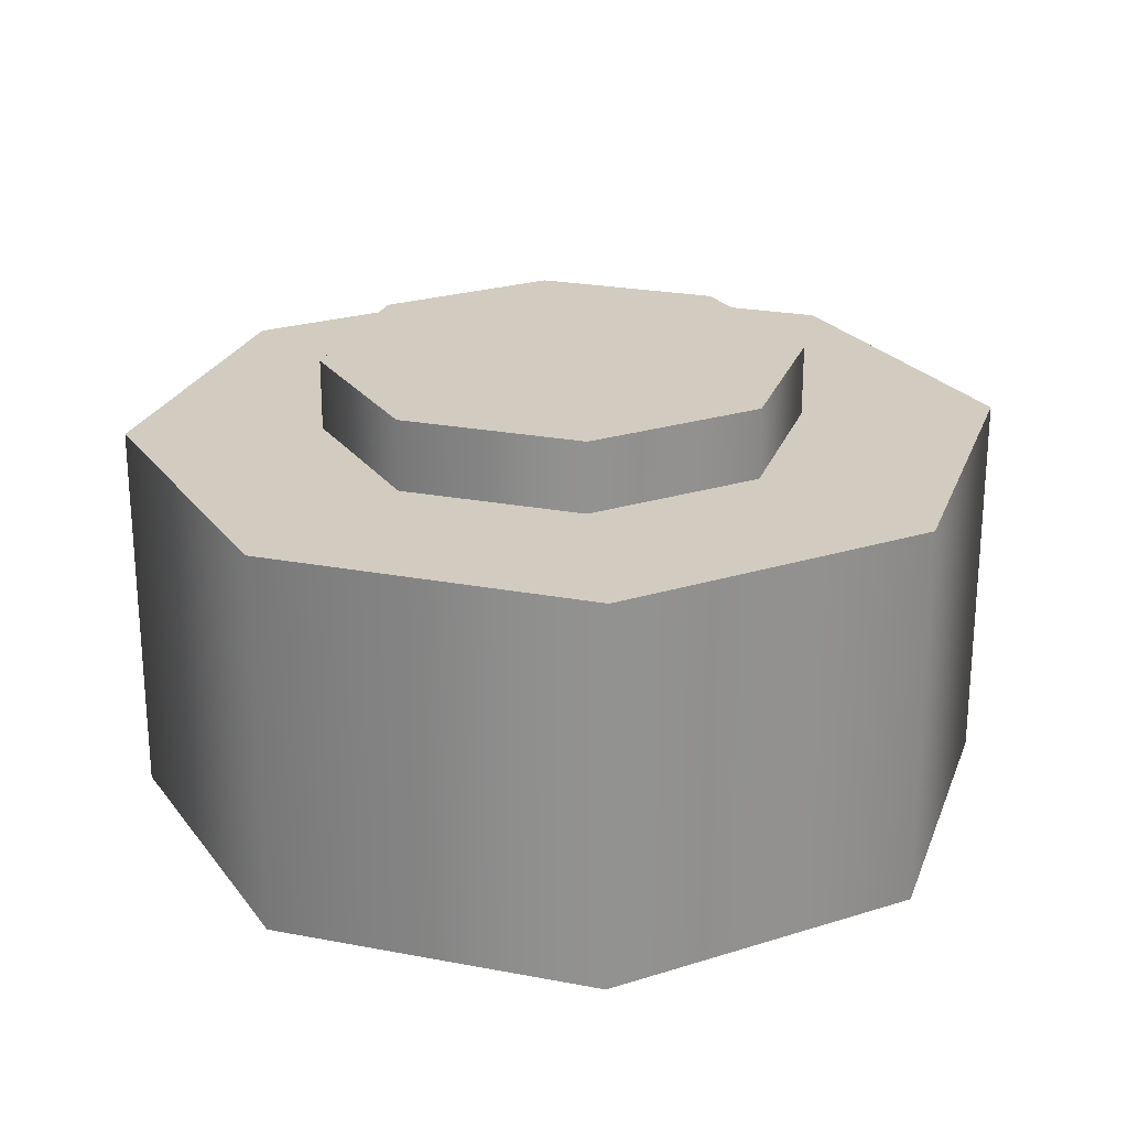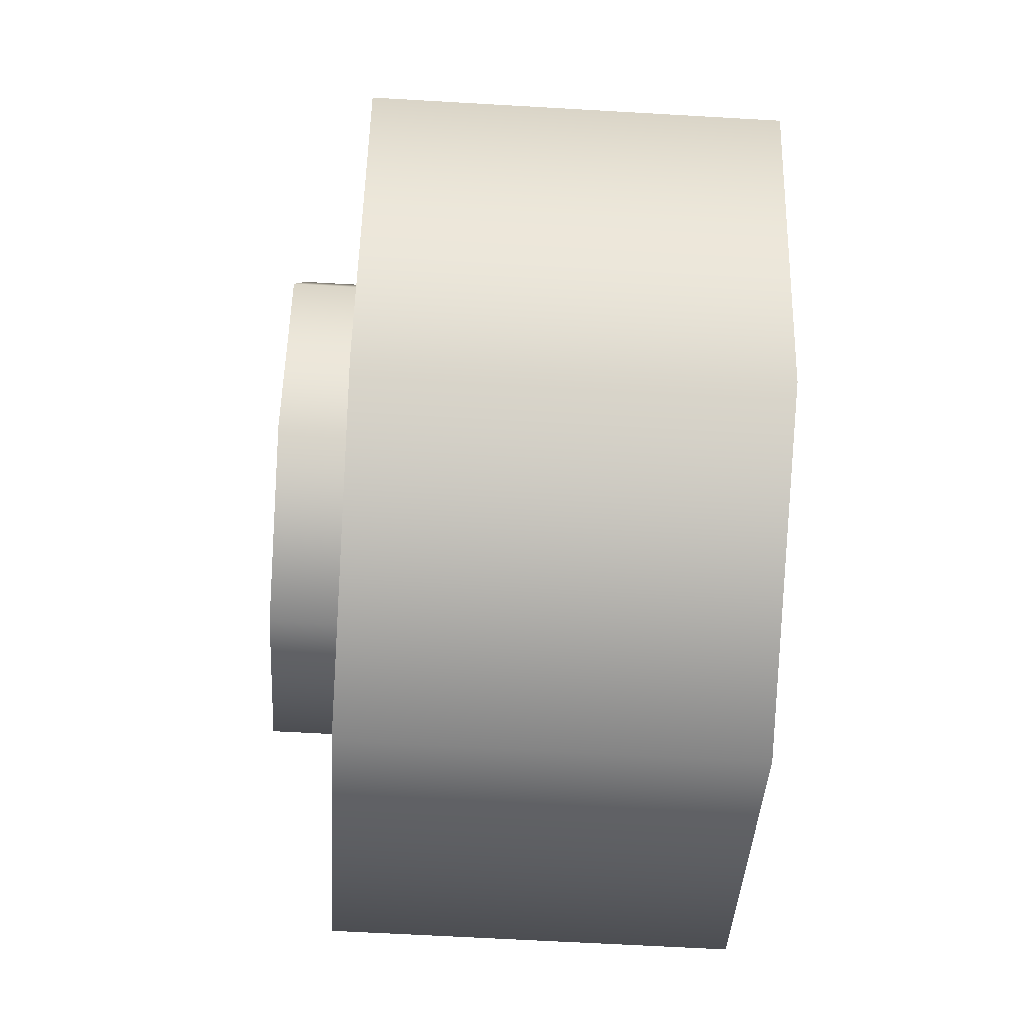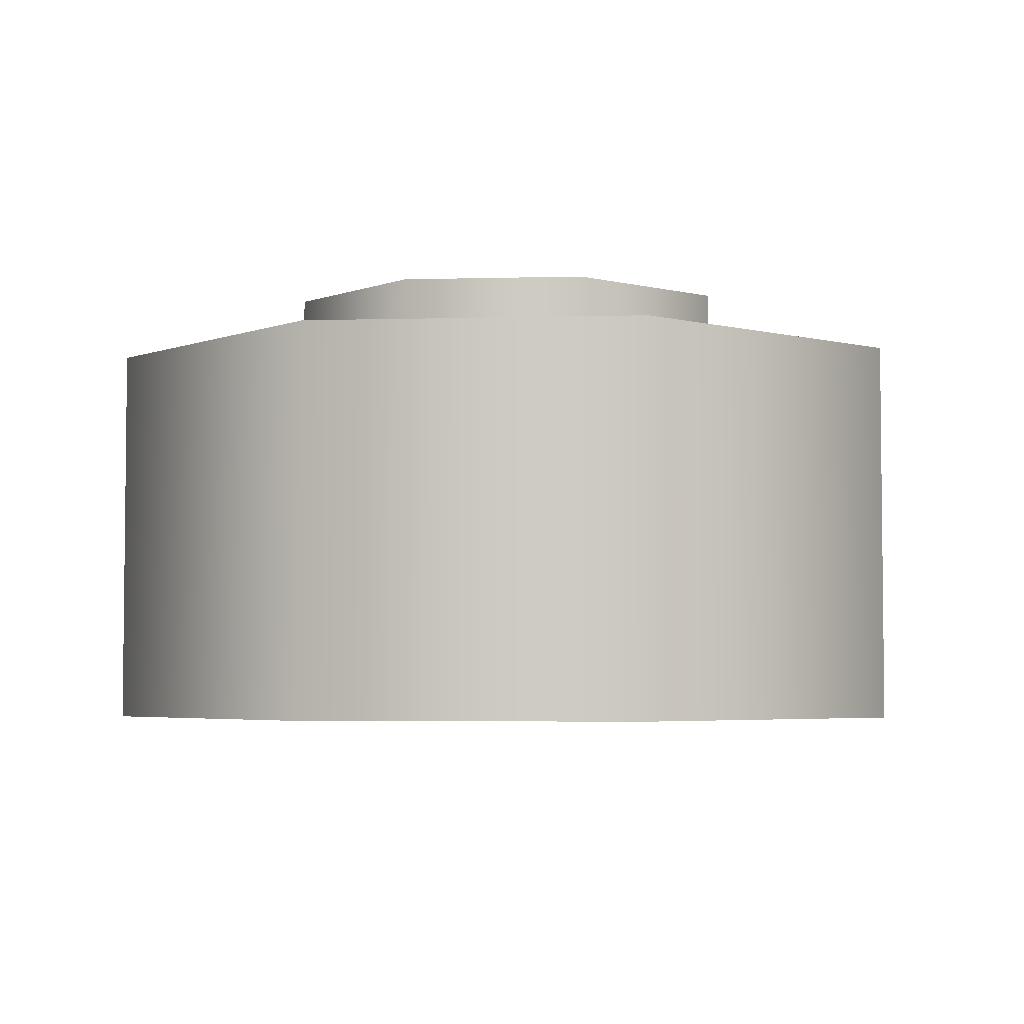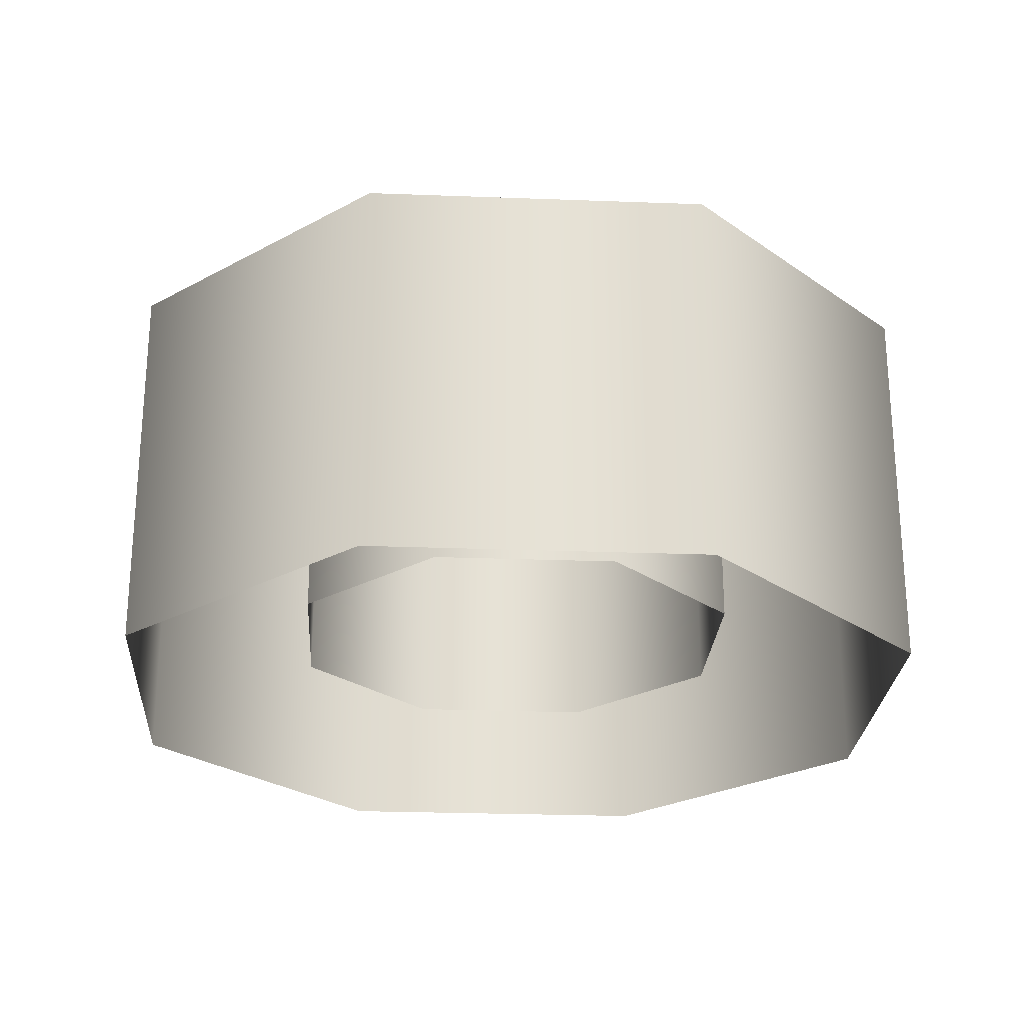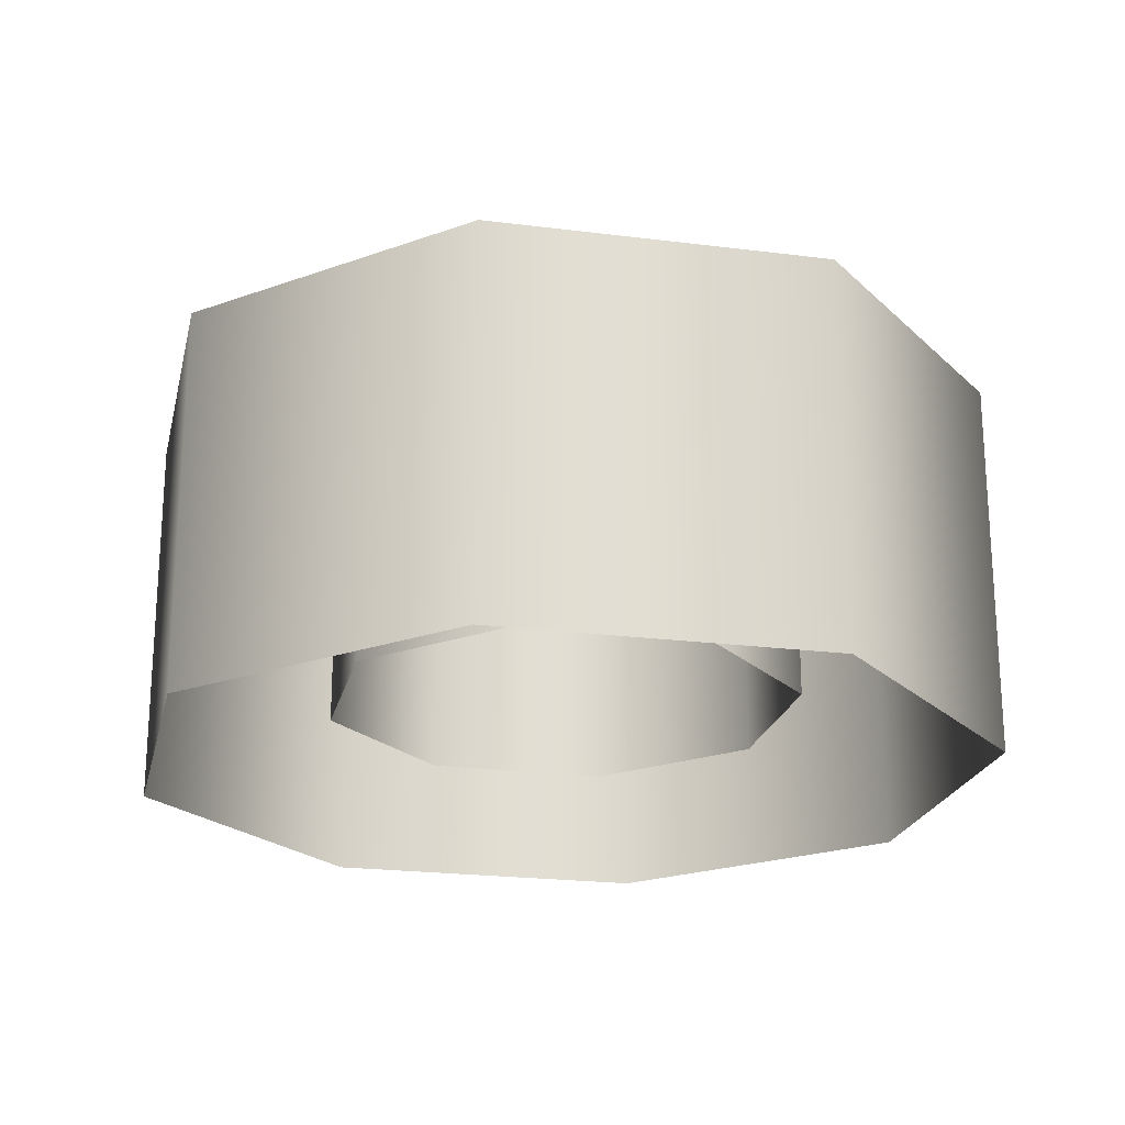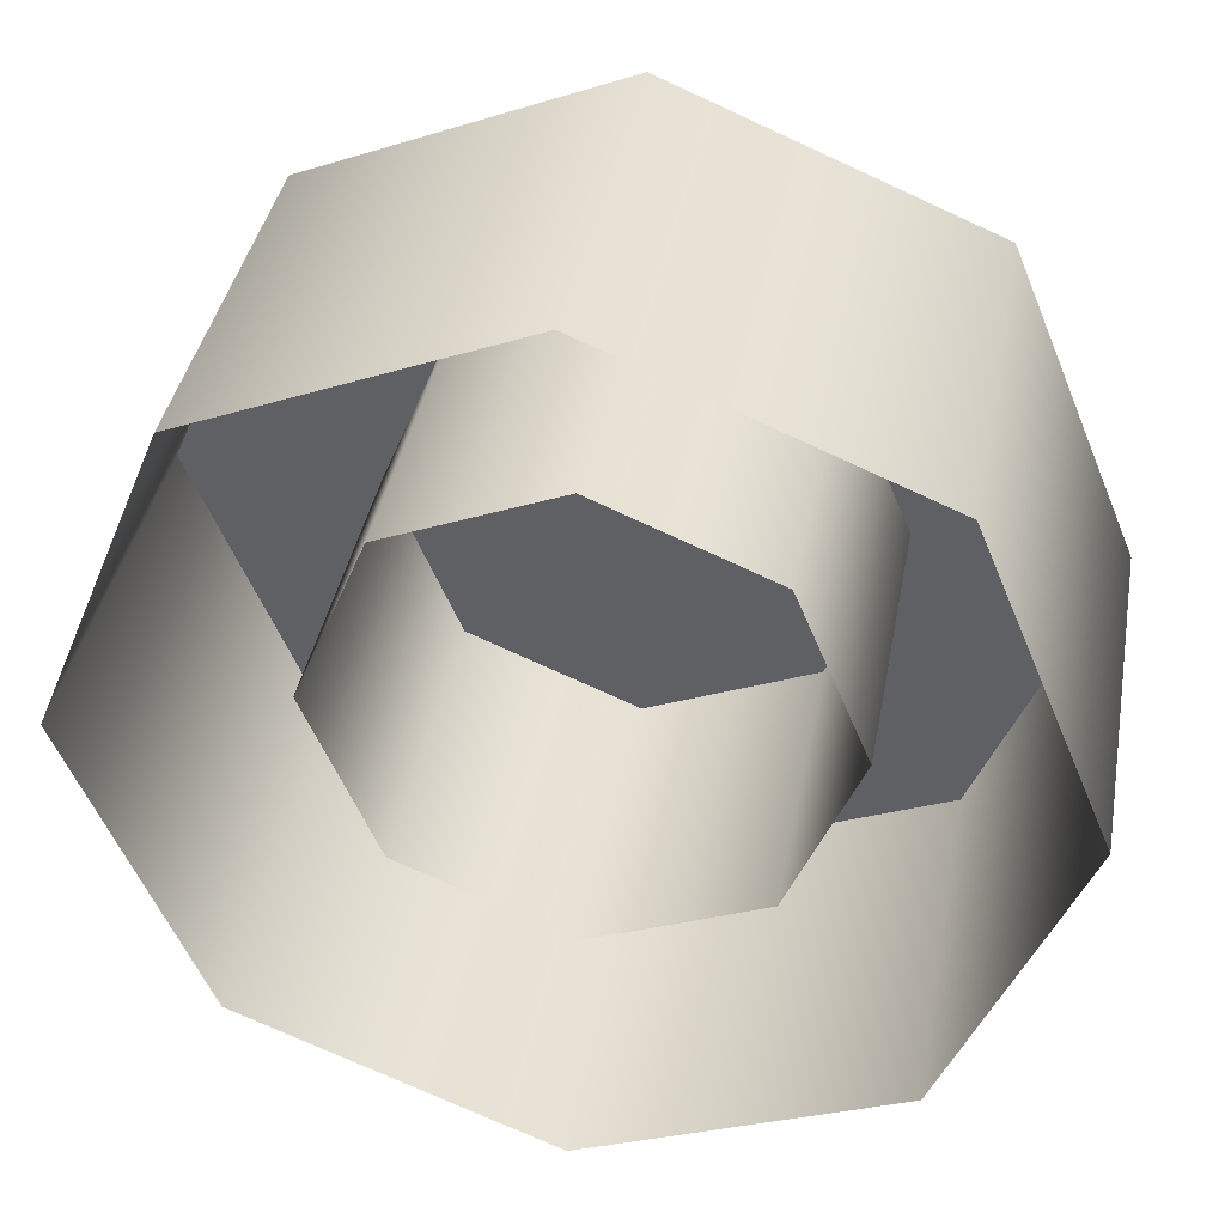
<metadata>
{"format":"obj","ext":"obj","renderer":"f3d","projection":"perspective","resolution":1024,"background":"white","views":[{"elev":24.1,"azim":-50.0,"up":"+Z"},{"elev":-61.6,"azim":86.6,"up":"+Y"},{"elev":-4.2,"azim":-62.3,"up":"+Z"},{"elev":-25.2,"azim":154.0,"up":"+Z"},{"elev":-21.9,"azim":144.9,"up":"+Z"},{"elev":38.6,"azim":-169.8,"up":"+Y"}]}
</metadata>
<code>
v 0.6367 0.6367 7.508
v 0 0.9004 7.508
v -0.6367 0.6367 7.508
v -0.9004 0 7.508
v -0.6367 -0.6367 7.508
v 0 -0.9004 7.508
v 0.6367 -0.6367 7.508
v 0.9004 0 7.508
v 0.6367 0.6367 8.306
v 0 0.9004 8.306
v -0.6367 0.6367 8.306
v -0.9004 0 8.306
v -0.6367 -0.6367 8.306
v 0 -0.9004 8.306
v 0.6367 -0.6367 8.306
v 0.9004 0 8.306
v 0 0 8.306
v 0.3521 0.3521 7.654
v 0 0.4979 7.654
v -0.3521 0.3521 7.654
v -0.4979 -0 7.654
v -0.3521 -0.3521 7.654
v 0 -0.4979 7.654
v 0.3521 -0.3521 7.654
v 0.4979 -0 7.654
v 0.3521 0.3521 8.452
v 0 0.4979 8.452
v -0.3521 0.3521 8.452
v -0.4979 -0 8.452
v -0.3521 -0.3521 8.452
v 0 -0.4979 8.452
v 0.3521 -0.3521 8.452
v 0.4979 -0 8.452
v 0 -0 8.452
f 1 2 10 9
f 2 3 11 10
f 3 4 12 11
f 4 5 13 12
f 5 6 14 13
f 6 7 15 14
f 7 8 16 15
f 8 1 9 16
f 9 10 17
f 10 11 17
f 11 12 17
f 12 13 17
f 13 14 17
f 14 15 17
f 15 16 17
f 16 9 17
f 18 19 27 26
f 19 20 28 27
f 20 21 29 28
f 21 22 30 29
f 22 23 31 30
f 23 24 32 31
f 24 25 33 32
f 25 18 26 33
f 26 27 34
f 27 28 34
f 28 29 34
f 29 30 34
f 30 31 34
f 31 32 34
f 32 33 34
f 33 26 34

</code>
